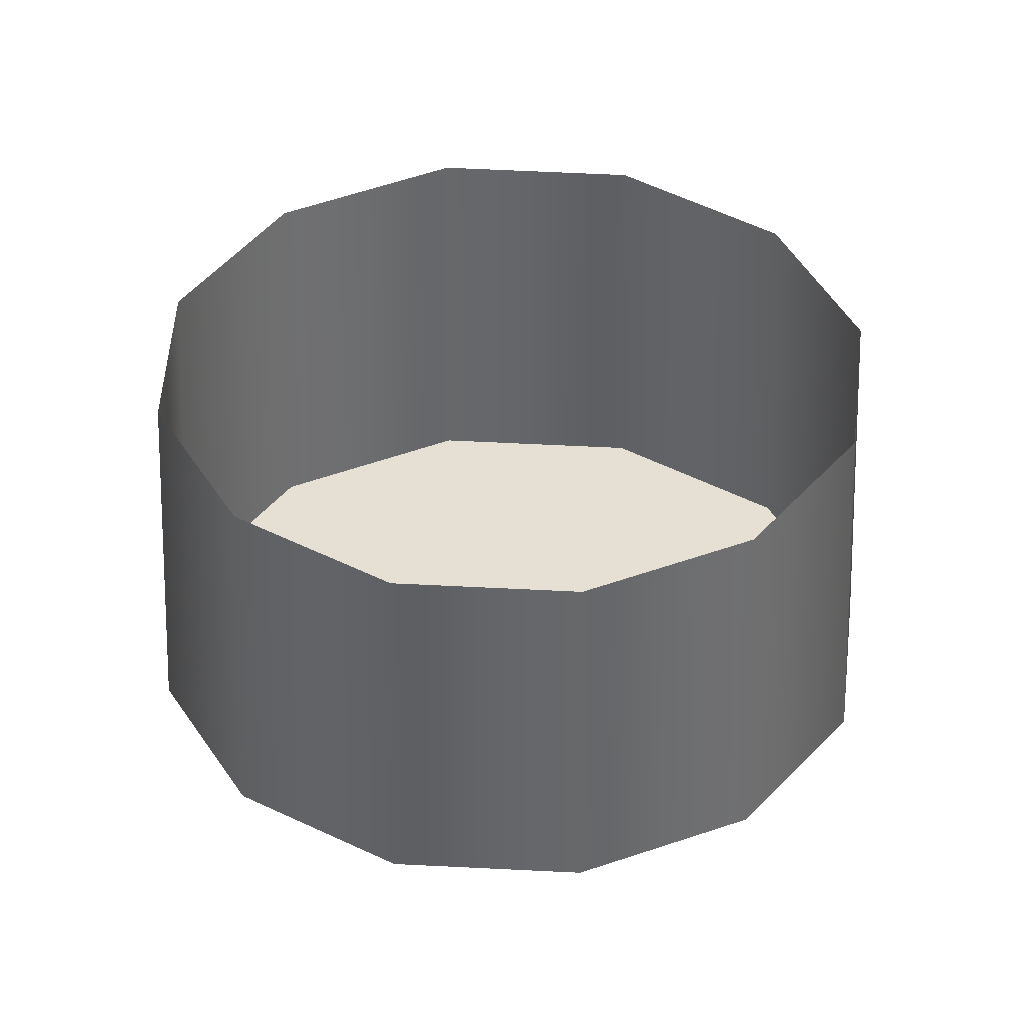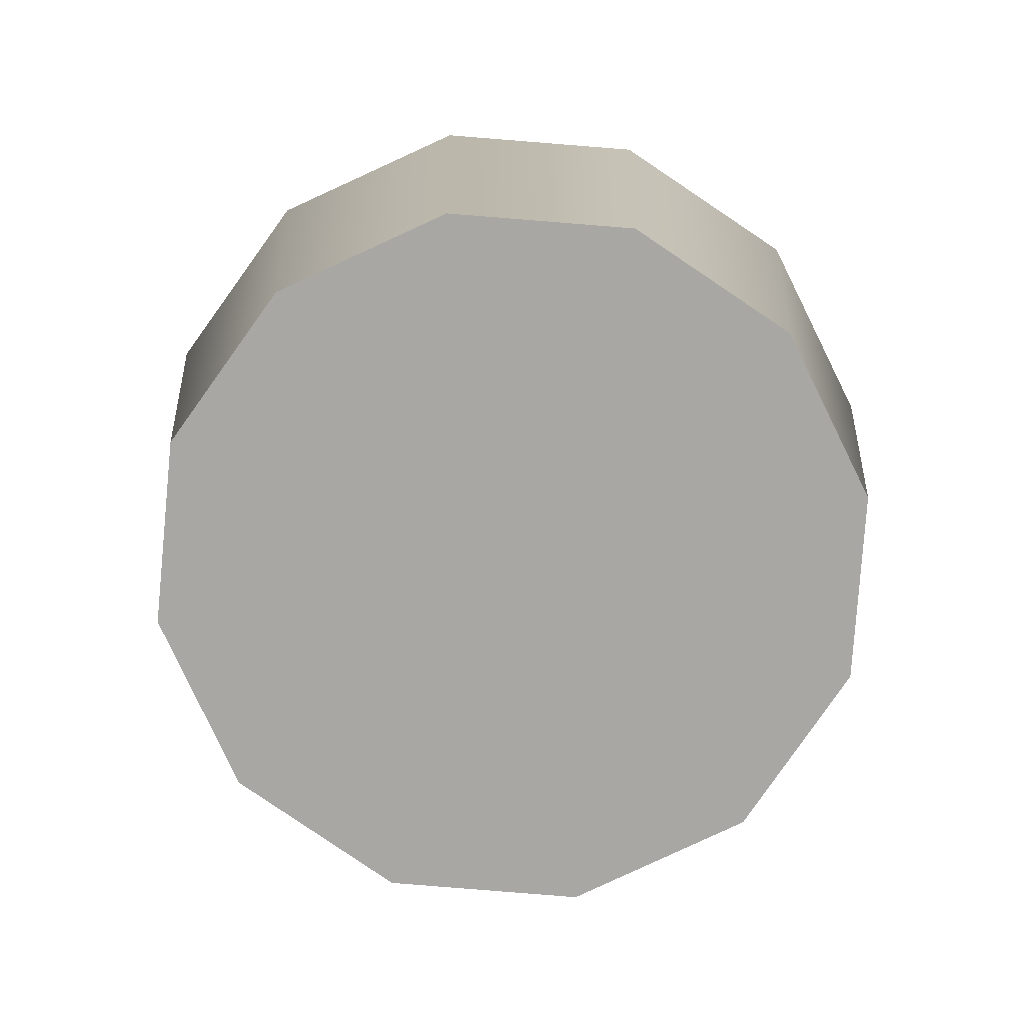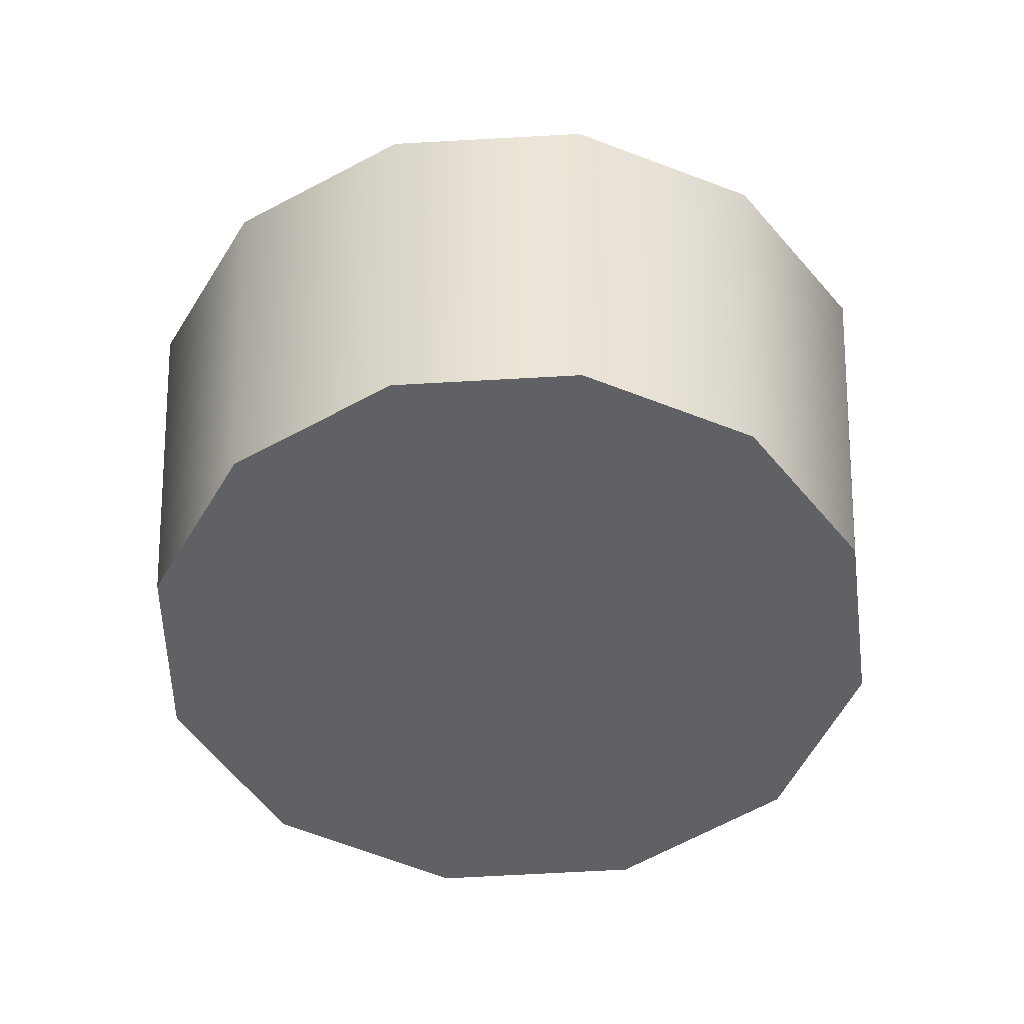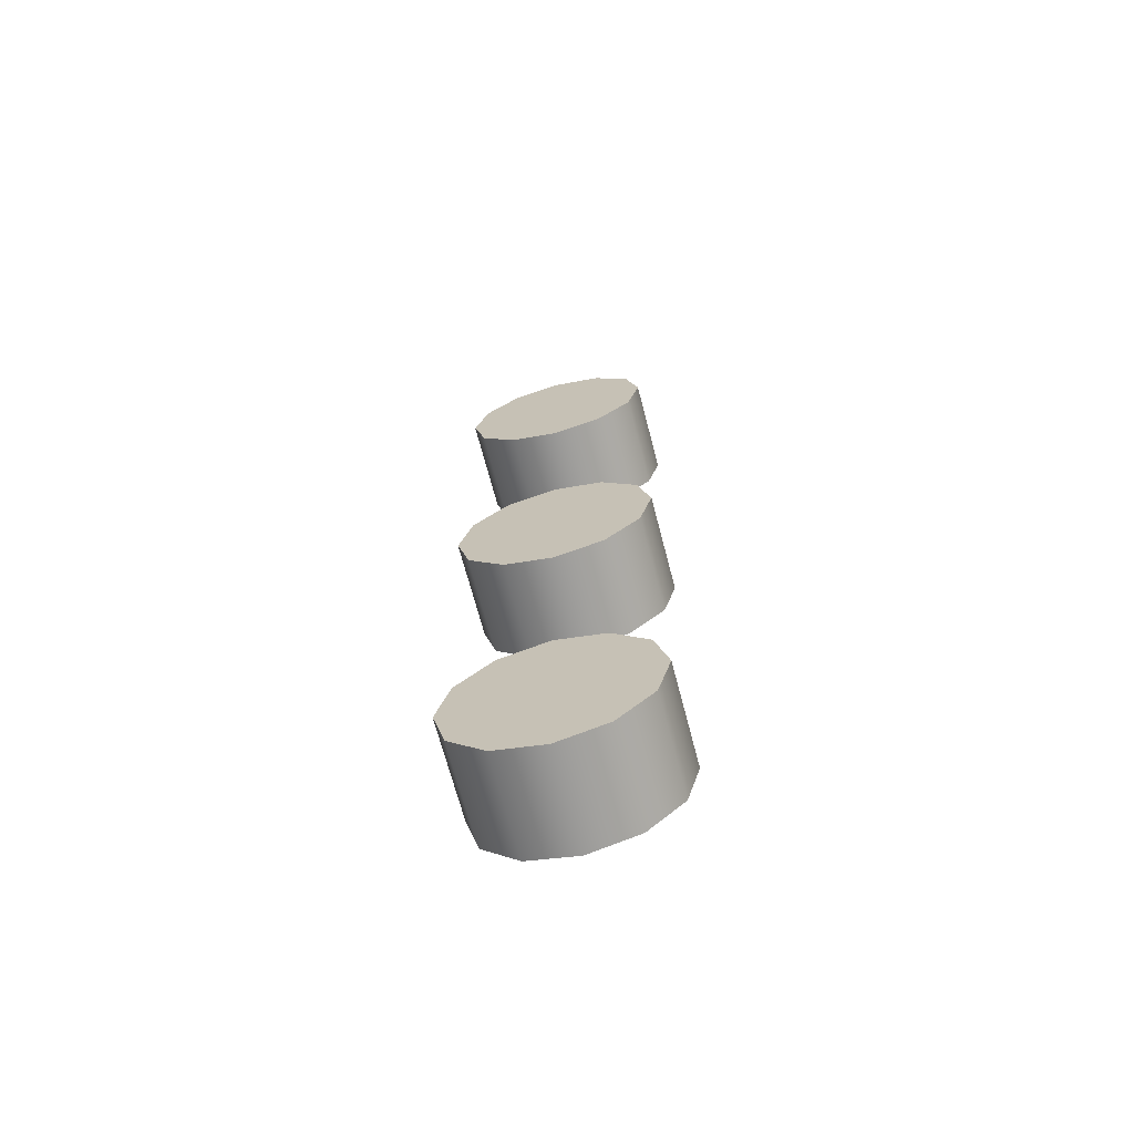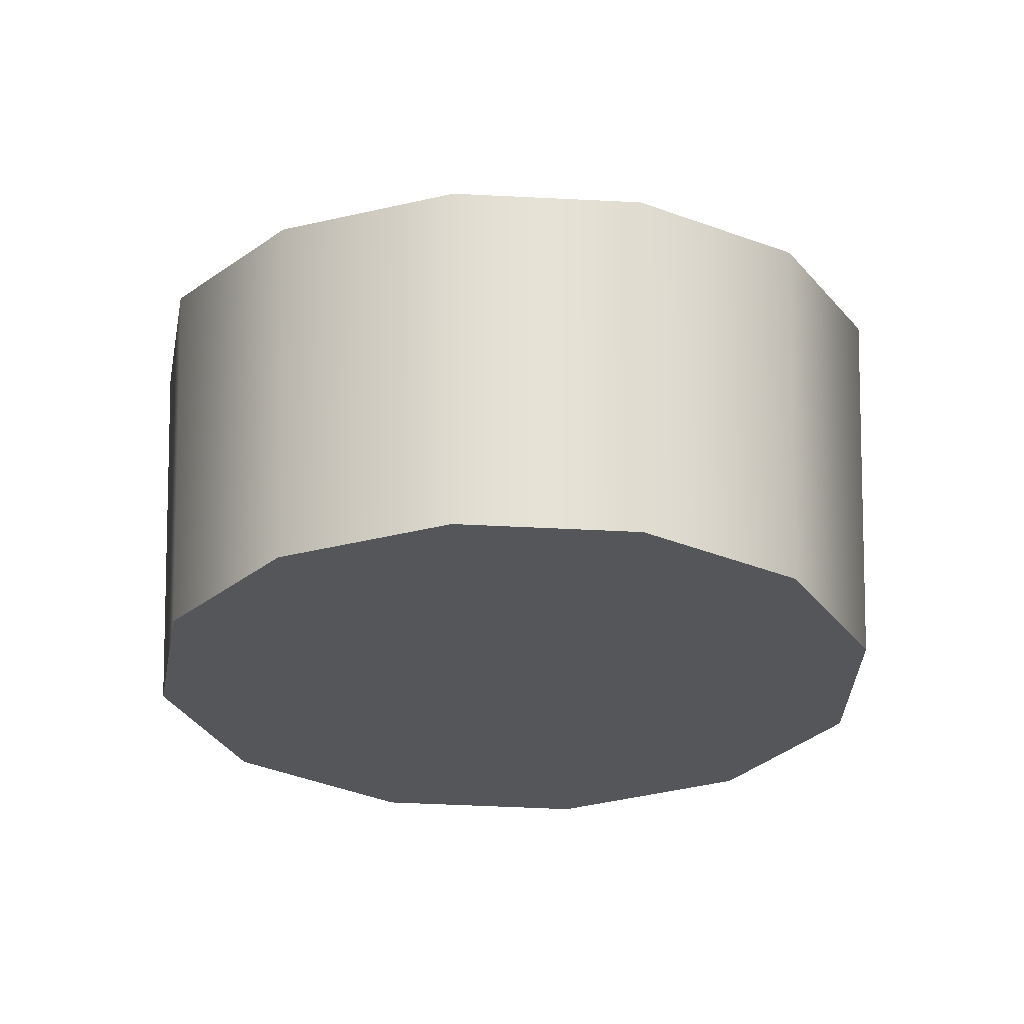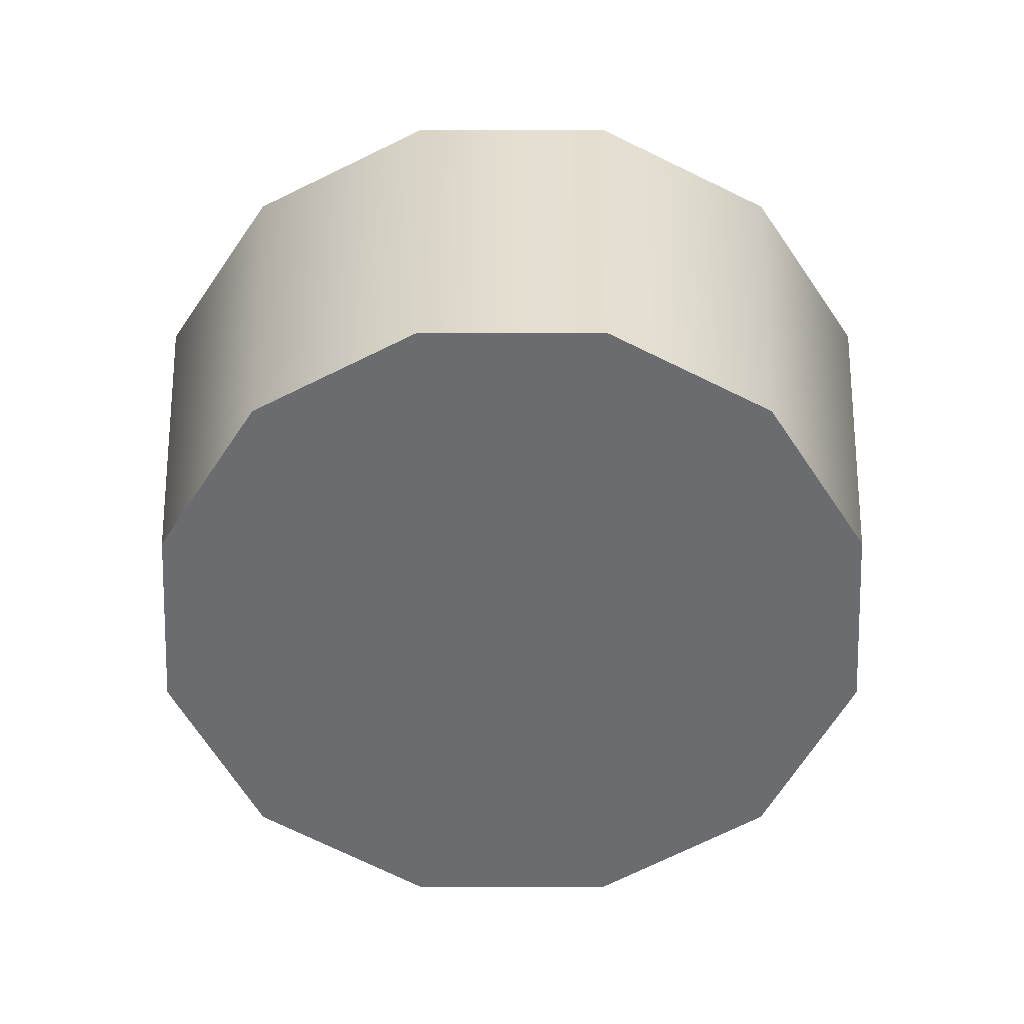
<metadata>
{"format":"obj","ext":"obj","renderer":"f3d","projection":"perspective","resolution":1024,"background":"white","views":[{"elev":38.2,"azim":-100.9,"up":"+Y"},{"elev":-74.6,"azim":-109.7,"up":"+Y"},{"elev":-46.5,"azim":19.1,"up":"+Y"},{"elev":-68.9,"azim":14.7,"up":"+Z"},{"elev":-25.2,"azim":-110.7,"up":"+Y"},{"elev":-53.7,"azim":-45.0,"up":"+Y"}]}
</metadata>
<code>
g _Combined_Vis29_1
v -26.22 -0.375 -28.88
v -26.12 -0.375 -28.78
v -26.12 -0.625 -28.78
v -26.22 -0.625 -28.88
v -26.25 -0.375 -29
v -26.25 -0.625 -29
v -26.25 -0.625 -29
v -26.22 -0.375 -29.12
v -26.25 -0.375 -29
v -26.22 -0.625 -29.12
v -26 -0.625 -28.75
v -26 -0.375 -28.75
v -26 -0.375 -28.75
v -25.88 -0.625 -28.78
v -26 -0.625 -28.75
v -25.88 -0.375 -28.78
v -25.78 -0.625 -28.88
v -25.78 -0.375 -28.88
v -25.75 -0.375 -29
v -25.75 -0.625 -29
v -25.75 -0.375 -29
v -25.78 -0.625 -29.12
v -25.75 -0.625 -29
v -25.78 -0.375 -29.12
v -25.88 -0.625 -29.22
v -25.88 -0.375 -29.22
v -26 -0.625 -29.25
v -26 -0.375 -29.25
v -26 -0.375 -29.25
v -26.12 -0.625 -29.22
v -26 -0.625 -29.25
v -26.12 -0.375 -29.22
v -26.12 -0.625 -29.22
v -25.88 -0.625 -29.22
v -26 -0.625 -29.25
v -26.22 -0.625 -29.12
v -25.78 -0.625 -29.12
v -26.25 -0.625 -29
v -25.75 -0.625 -29
v -26.22 -0.625 -28.88
v -25.78 -0.625 -28.88
v -26.12 -0.625 -28.78
v -25.88 -0.625 -28.78
v -26 -0.625 -28.75
v -26.22 -0.375 -29.88
v -26.12 -0.375 -29.78
v -26.12 -0.625 -29.78
v -26.22 -0.625 -29.88
v -26.25 -0.375 -30
v -26.25 -0.625 -30
v -26.25 -0.625 -30
v -26.22 -0.375 -30.12
v -26.25 -0.375 -30
v -26.22 -0.625 -30.12
v -26 -0.625 -29.75
v -26 -0.375 -29.75
v -26 -0.375 -29.75
v -25.88 -0.625 -29.78
v -26 -0.625 -29.75
v -25.88 -0.375 -29.78
v -25.78 -0.625 -29.88
v -25.78 -0.375 -29.88
v -25.75 -0.375 -30
v -25.75 -0.625 -30
v -25.75 -0.375 -30
v -25.78 -0.625 -30.12
v -25.75 -0.625 -30
v -25.78 -0.375 -30.12
v -25.88 -0.625 -30.22
v -25.88 -0.375 -30.22
v -26 -0.625 -30.25
v -26 -0.375 -30.25
v -26 -0.375 -30.25
v -26.12 -0.625 -30.22
v -26 -0.625 -30.25
v -26.12 -0.375 -30.22
v -26.12 -0.625 -30.22
v -25.88 -0.625 -30.22
v -26 -0.625 -30.25
v -26.22 -0.625 -30.12
v -25.78 -0.625 -30.12
v -26.25 -0.625 -30
v -25.75 -0.625 -30
v -26.22 -0.625 -29.88
v -25.78 -0.625 -29.88
v -26.12 -0.625 -29.78
v -25.88 -0.625 -29.78
v -26 -0.625 -29.75
v -26.22 -0.375 -30.88
v -26.12 -0.375 -30.78
v -26.12 -0.625 -30.78
v -26.22 -0.625 -30.88
v -26.25 -0.375 -31
v -26.25 -0.625 -31
v -26.25 -0.625 -31
v -26.22 -0.375 -31.12
v -26.25 -0.375 -31
v -26.22 -0.625 -31.12
v -26 -0.625 -30.75
v -26 -0.375 -30.75
v -26 -0.375 -30.75
v -25.88 -0.625 -30.78
v -26 -0.625 -30.75
v -25.88 -0.375 -30.78
v -25.78 -0.625 -30.88
v -25.78 -0.375 -30.88
v -25.75 -0.375 -31
v -25.75 -0.625 -31
v -25.75 -0.375 -31
v -25.78 -0.625 -31.12
v -25.75 -0.625 -31
v -25.78 -0.375 -31.12
v -25.88 -0.625 -31.22
v -25.88 -0.375 -31.22
v -26 -0.625 -31.25
v -26 -0.375 -31.25
v -26 -0.375 -31.25
v -26.12 -0.625 -31.22
v -26 -0.625 -31.25
v -26.12 -0.375 -31.22
v -26.12 -0.625 -31.22
v -25.88 -0.625 -31.22
v -26 -0.625 -31.25
v -26.22 -0.625 -31.12
v -25.78 -0.625 -31.12
v -26.25 -0.625 -31
v -25.75 -0.625 -31
v -26.22 -0.625 -30.88
v -25.78 -0.625 -30.88
v -26.12 -0.625 -30.78
v -25.88 -0.625 -30.78
v -26 -0.625 -30.75
g _Combined_Vis29_1_0
f 3 2 1
f 4 3 1
f 4 1 5
f 6 4 5
f 9 8 7
f 8 10 7
f 3 11 2
f 11 12 2
f 15 14 13
f 14 16 13
f 14 17 16
f 17 18 16
f 20 19 18
f 17 20 18
f 23 22 21
f 22 24 21
f 22 25 24
f 25 26 24
f 25 27 26
f 27 28 26
f 31 30 29
f 30 32 29
f 30 10 32
f 10 8 32
f 35 34 33
f 33 34 36
f 34 37 36
f 36 37 38
f 37 39 38
f 38 39 40
f 39 41 40
f 40 41 42
f 41 43 42
f 42 43 44
f 47 46 45
f 48 47 45
f 48 45 49
f 50 48 49
f 53 52 51
f 52 54 51
f 47 55 46
f 55 56 46
f 59 58 57
f 58 60 57
f 58 61 60
f 61 62 60
f 64 63 62
f 61 64 62
f 67 66 65
f 66 68 65
f 66 69 68
f 69 70 68
f 69 71 70
f 71 72 70
f 75 74 73
f 74 76 73
f 74 54 76
f 54 52 76
f 79 78 77
f 77 78 80
f 78 81 80
f 80 81 82
f 81 83 82
f 82 83 84
f 83 85 84
f 84 85 86
f 85 87 86
f 86 87 88
f 91 90 89
f 92 91 89
f 92 89 93
f 94 92 93
f 97 96 95
f 96 98 95
f 91 99 90
f 99 100 90
f 103 102 101
f 102 104 101
f 102 105 104
f 105 106 104
f 108 107 106
f 105 108 106
f 111 110 109
f 110 112 109
f 110 113 112
f 113 114 112
f 113 115 114
f 115 116 114
f 119 118 117
f 118 120 117
f 118 98 120
f 98 96 120
f 123 122 121
f 121 122 124
f 122 125 124
f 124 125 126
f 125 127 126
f 126 127 128
f 127 129 128
f 128 129 130
f 129 131 130
f 130 131 132

</code>
